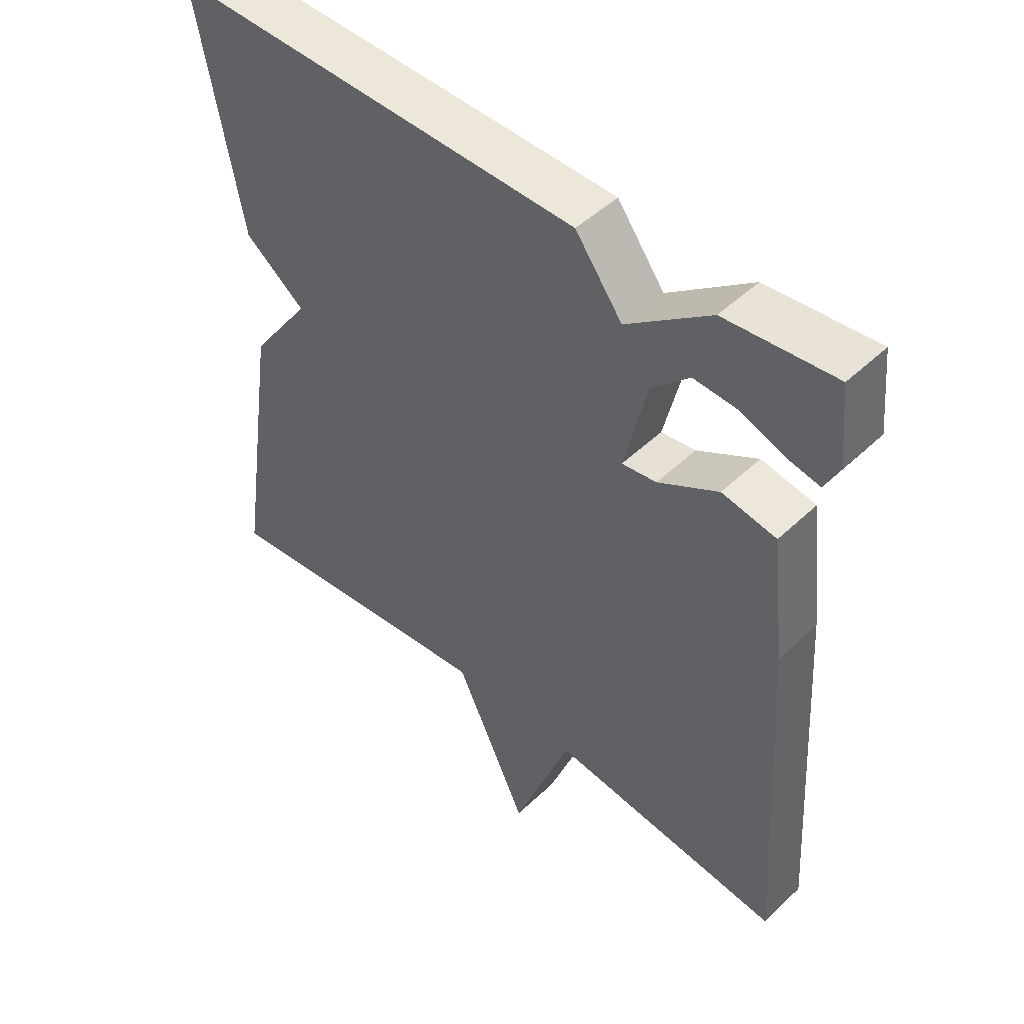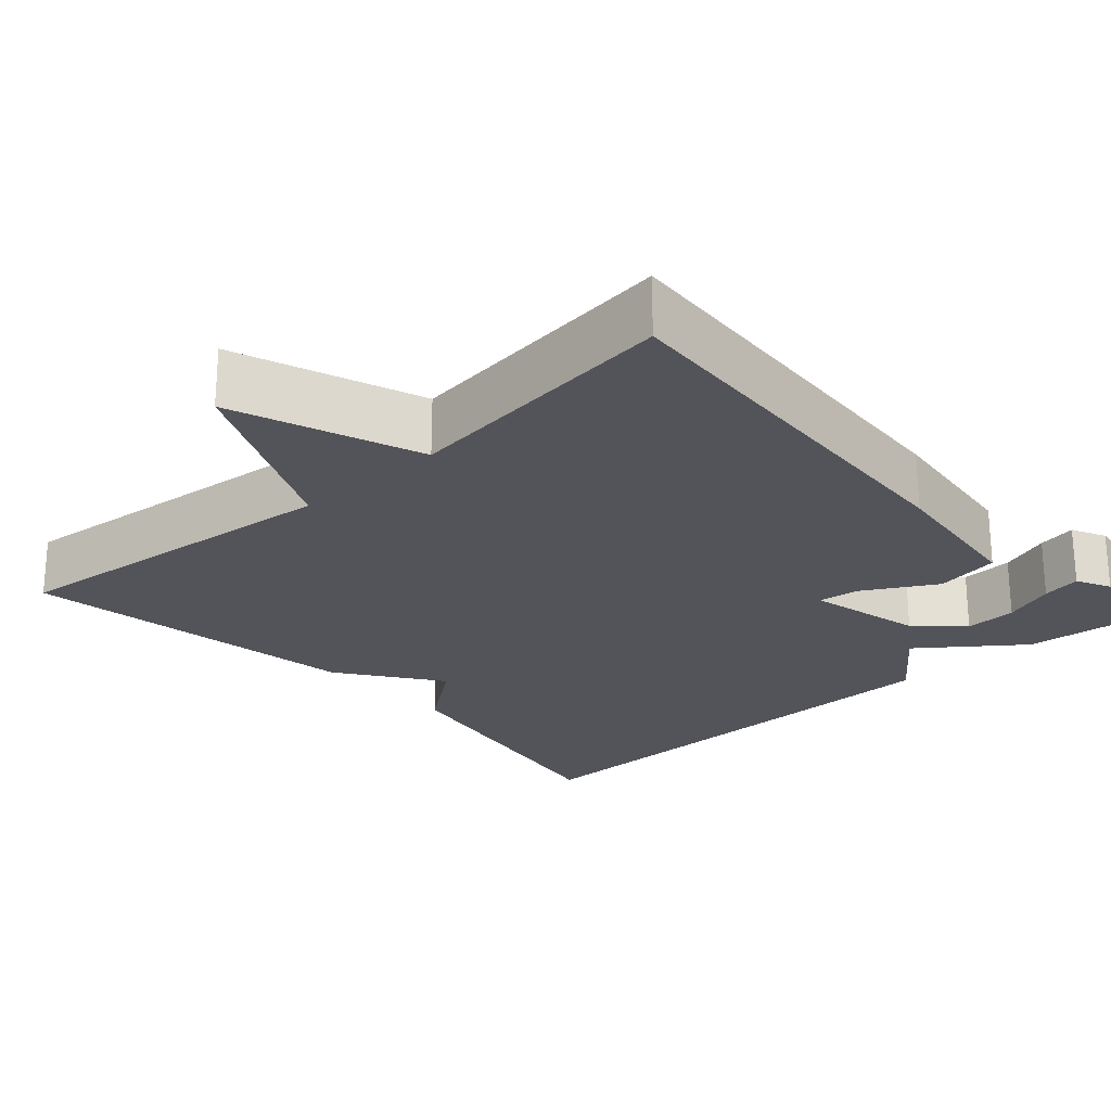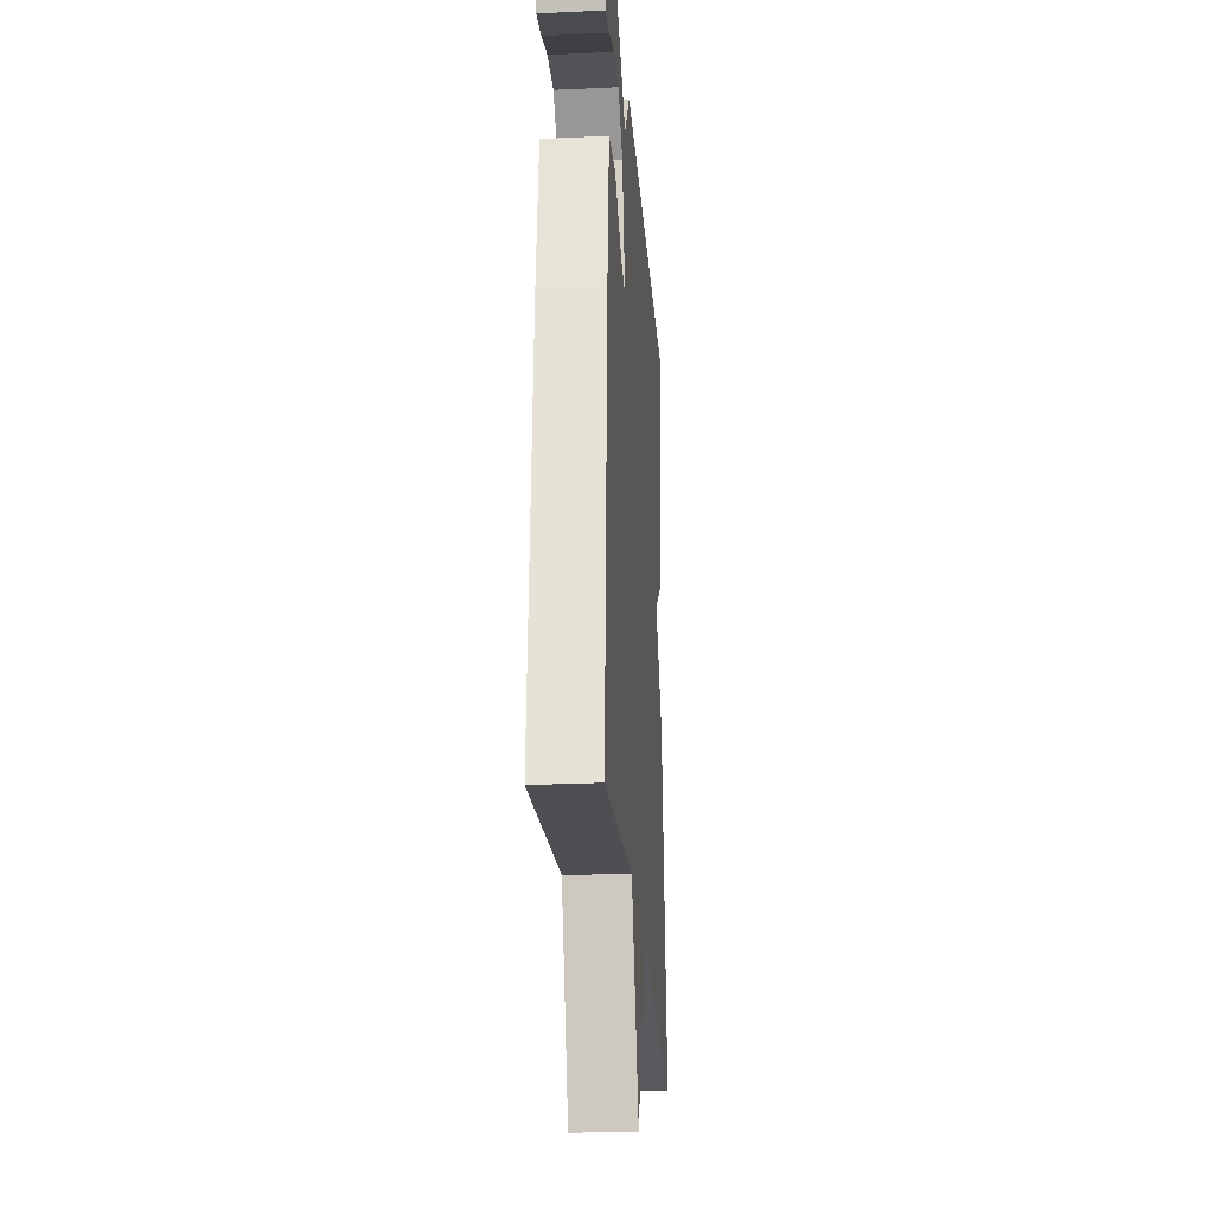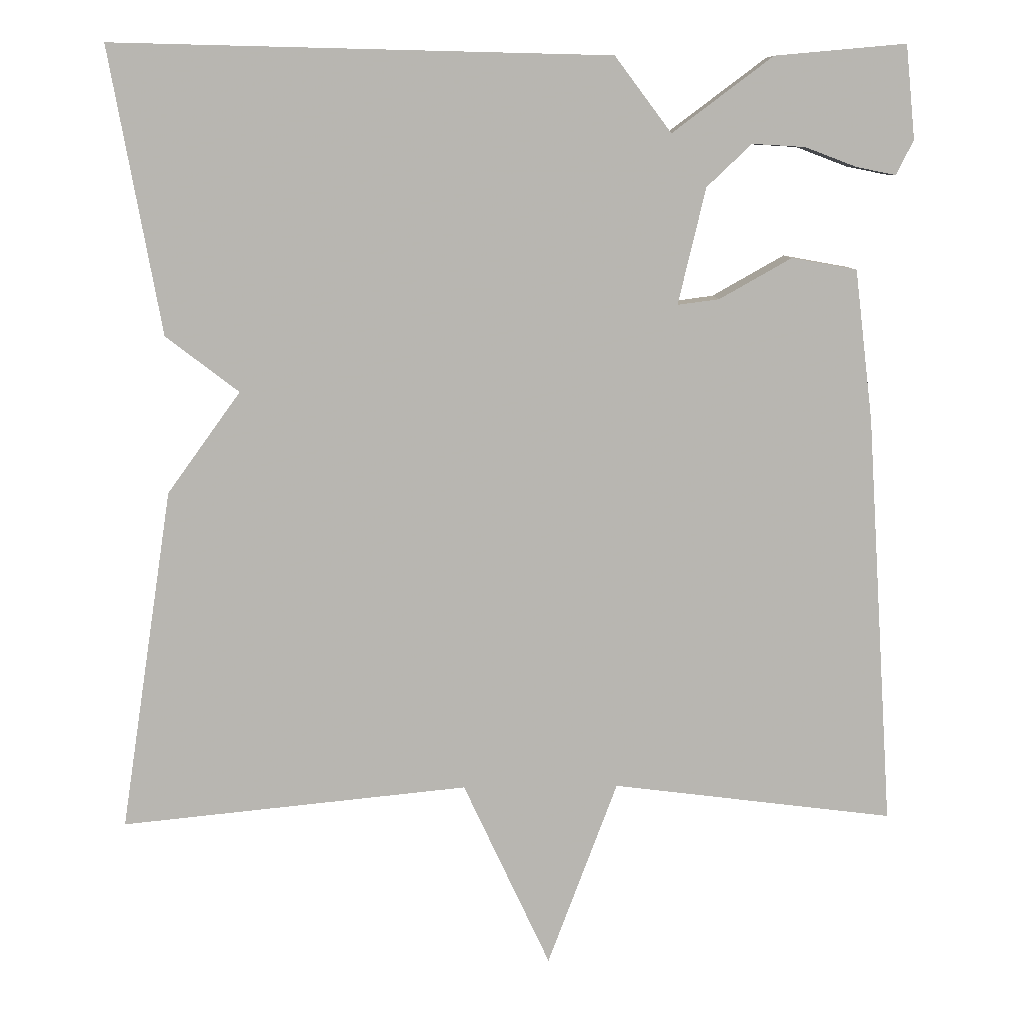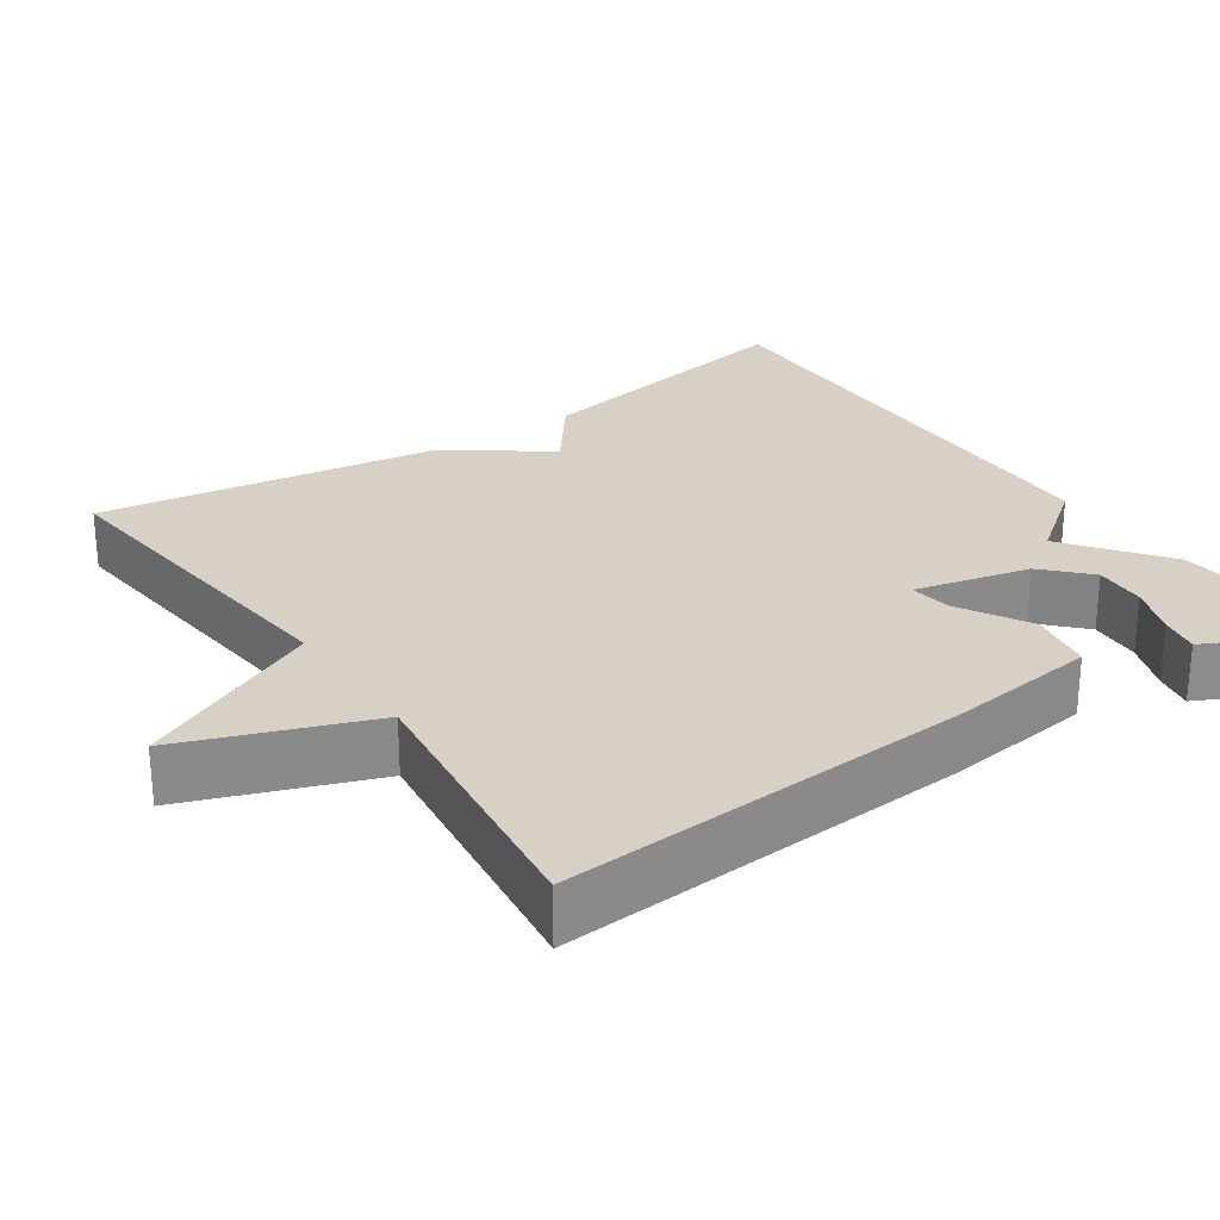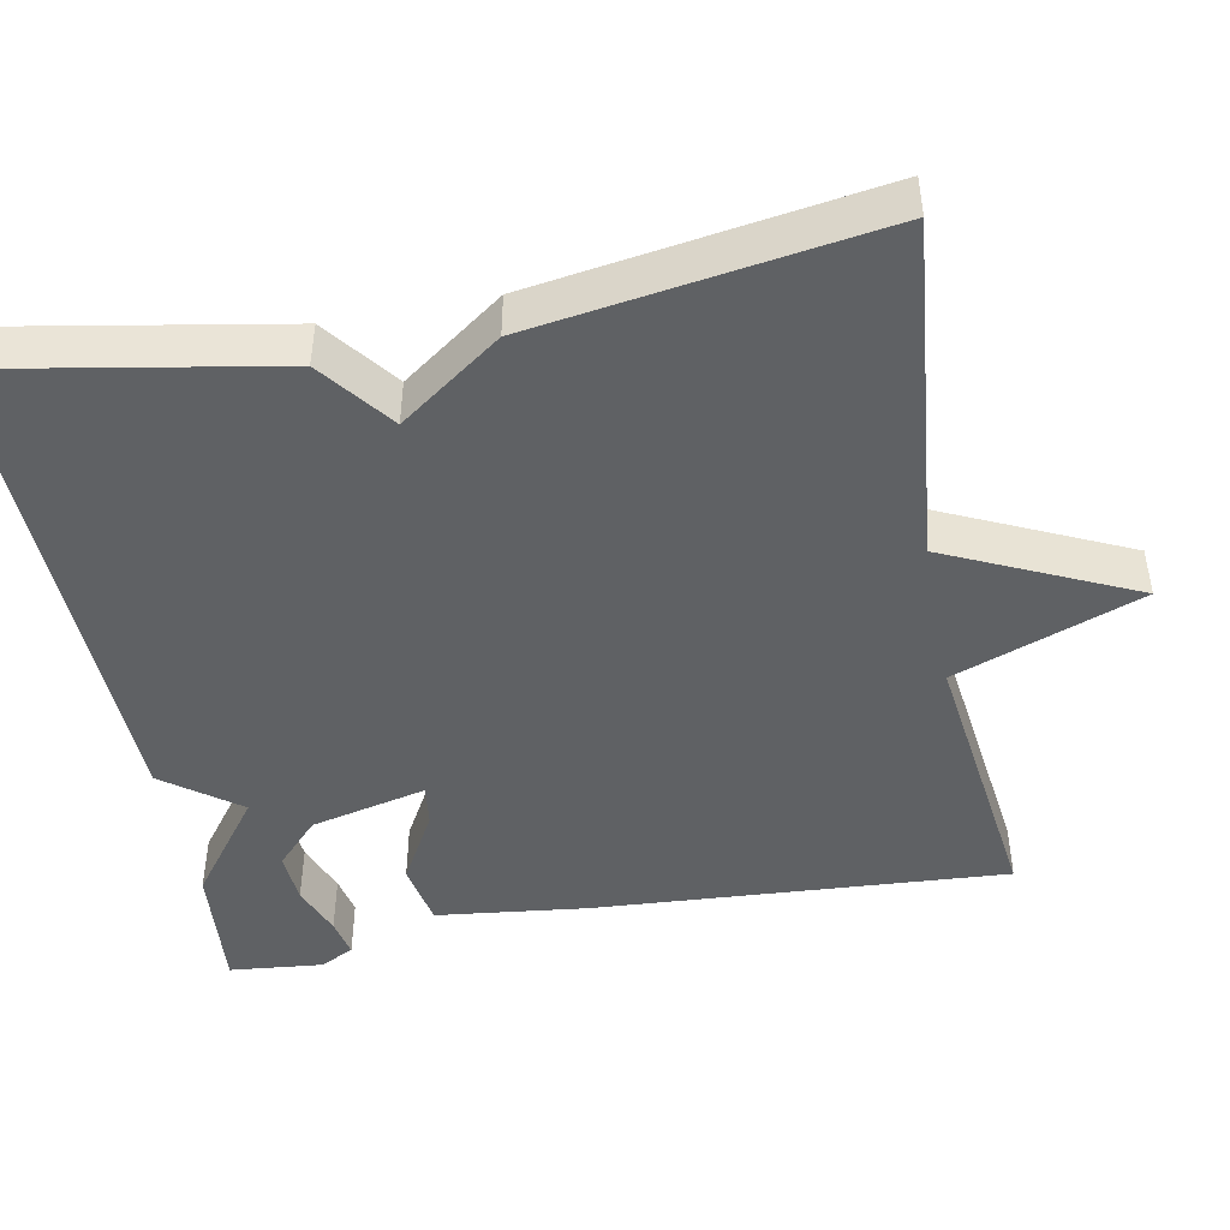
<metadata>
{"format":"obj","ext":"obj","renderer":"f3d","projection":"perspective","resolution":1024,"background":"white","views":[{"elev":47.8,"azim":-136.6,"up":"+Z"},{"elev":-23.7,"azim":-138.1,"up":"+Y"},{"elev":-25.3,"azim":-85.7,"up":"+Z"},{"elev":8.9,"azim":177.8,"up":"+Z"},{"elev":26.6,"azim":-124.5,"up":"+Y"},{"elev":-45.9,"azim":100.9,"up":"+Y"}]}
</metadata>
<code>
v 0.5 0.07 0.5
v 0.434 0.07 0.136
v 0.341 0.07 0.065
v 0.434 0.07 -0.064
v 0.5 0.07 -0.5
v 0.058 0.07 -0.455
v -0.053 0.07 -0.693
v -0.142 0.07 -0.455
v -0.5 0.07 -0.5
v -0.466 0.07 0.026
v -0.443 0.07 0.218
v -0.36 0.07 0.233
v -0.268 0.07 0.181
v -0.215 0.07 0.174
v -0.25 0.07 0.322
v -0.307 0.07 0.376
v -0.374 0.07 0.372
v -0.44 0.07 0.347
v -0.49 0.07 0.337
v -0.512 0.07 0.381
v -0.5 0.07 0.5
v -0.333 0.07 0.485
v -0.205 0.07 0.389
v -0.133 0.07 0.485
v 0.5 0 0.5
v 0.434 0 0.136
v 0.341 0 0.065
v 0.434 0 -0.064
v 0.5 0 -0.5
v 0.058 0 -0.455
v -0.053 0 -0.693
v -0.142 0 -0.455
v -0.5 0 -0.5
v -0.466 0 0.026
v -0.443 0 0.218
v -0.36 0 0.233
v -0.268 0 0.181
v -0.215 0 0.174
v -0.25 0 0.322
v -0.307 0 0.376
v -0.374 0 0.372
v -0.44 0 0.347
v -0.49 0 0.337
v -0.512 0 0.381
v -0.5 0 0.5
v -0.333 0 0.485
v -0.205 0 0.389
v -0.133 0 0.485
f 1 2 3
f 24 1 3
f 23 24 3
f 20 21 22 23
f 17 18 19 20
f 16 17 20 23
f 23 3 4
f 16 23 4
f 15 16 4
f 11 12 13
f 10 11 13
f 9 10 13
f 8 9 13
f 8 13 14
f 7 8 14
f 6 7 14
f 6 14 15
f 5 6 15
f 4 5 15
f 27 26 25
f 27 25 48
f 27 48 47
f 47 46 45 44
f 44 43 42 41
f 47 44 41 40
f 28 27 47
f 28 47 40
f 28 40 39
f 37 36 35
f 37 35 34
f 37 34 33
f 37 33 32
f 38 37 32
f 38 32 31
f 38 31 30
f 39 38 30
f 39 30 29
f 39 29 28
f 1 25 26 2
f 2 26 27 3
f 3 27 28 4
f 4 28 29 5
f 5 29 30 6
f 6 30 31 7
f 7 31 32 8
f 8 32 33 9
f 9 33 34 10
f 10 34 35 11
f 11 35 36 12
f 12 36 37 13
f 13 37 38 14
f 14 38 39 15
f 15 39 40 16
f 16 40 41 17
f 17 41 42 18
f 18 42 43 19
f 19 43 44 20
f 20 44 45 21
f 21 45 46 22
f 22 46 47 23
f 23 47 48 24
f 24 48 25 1

</code>
